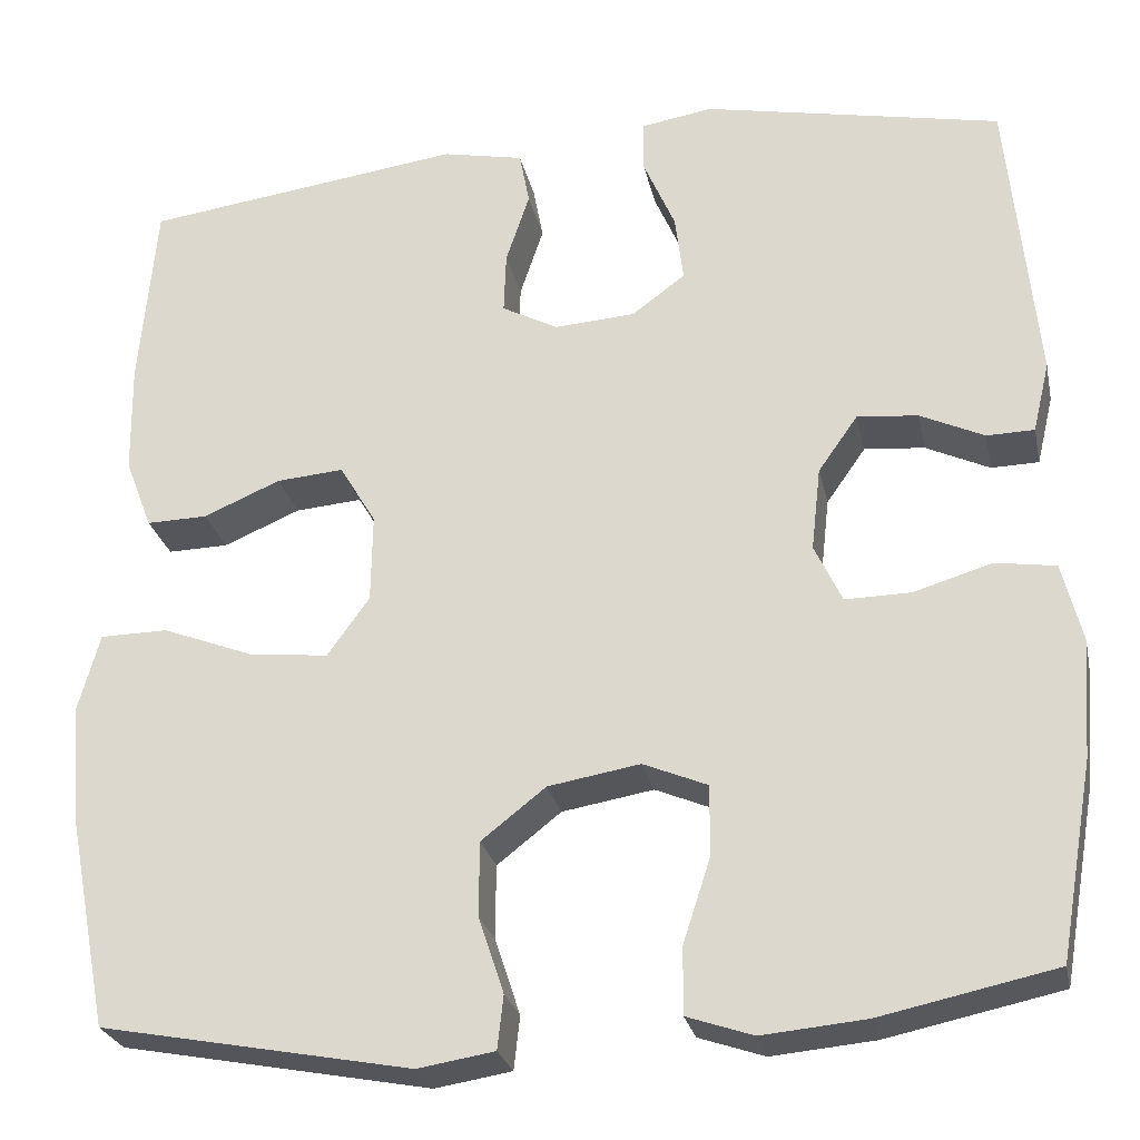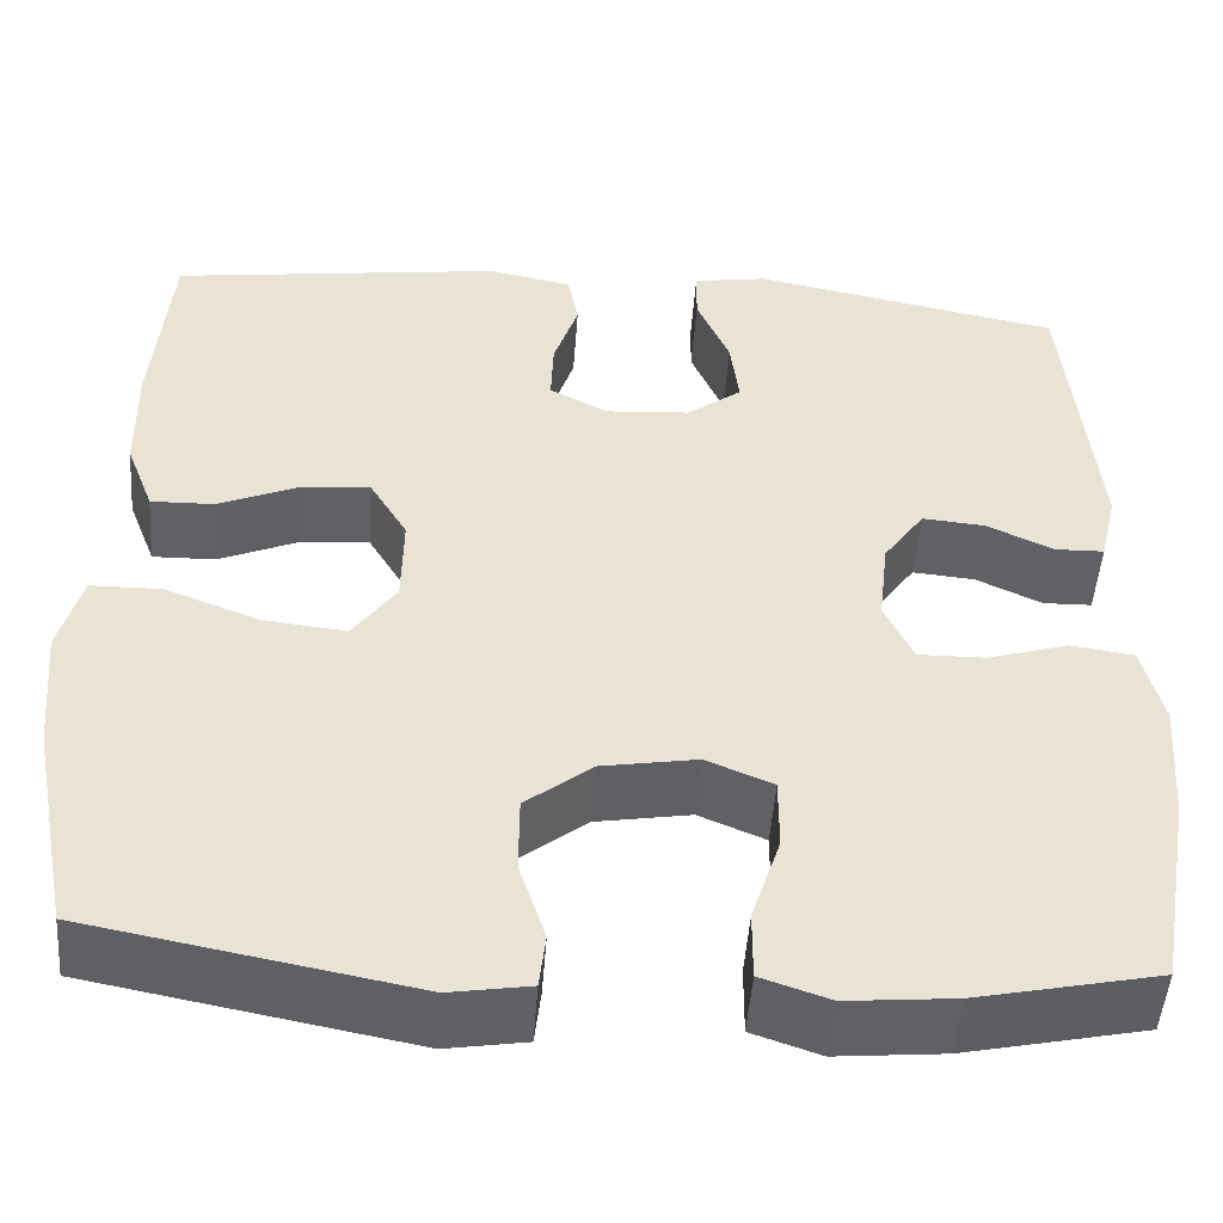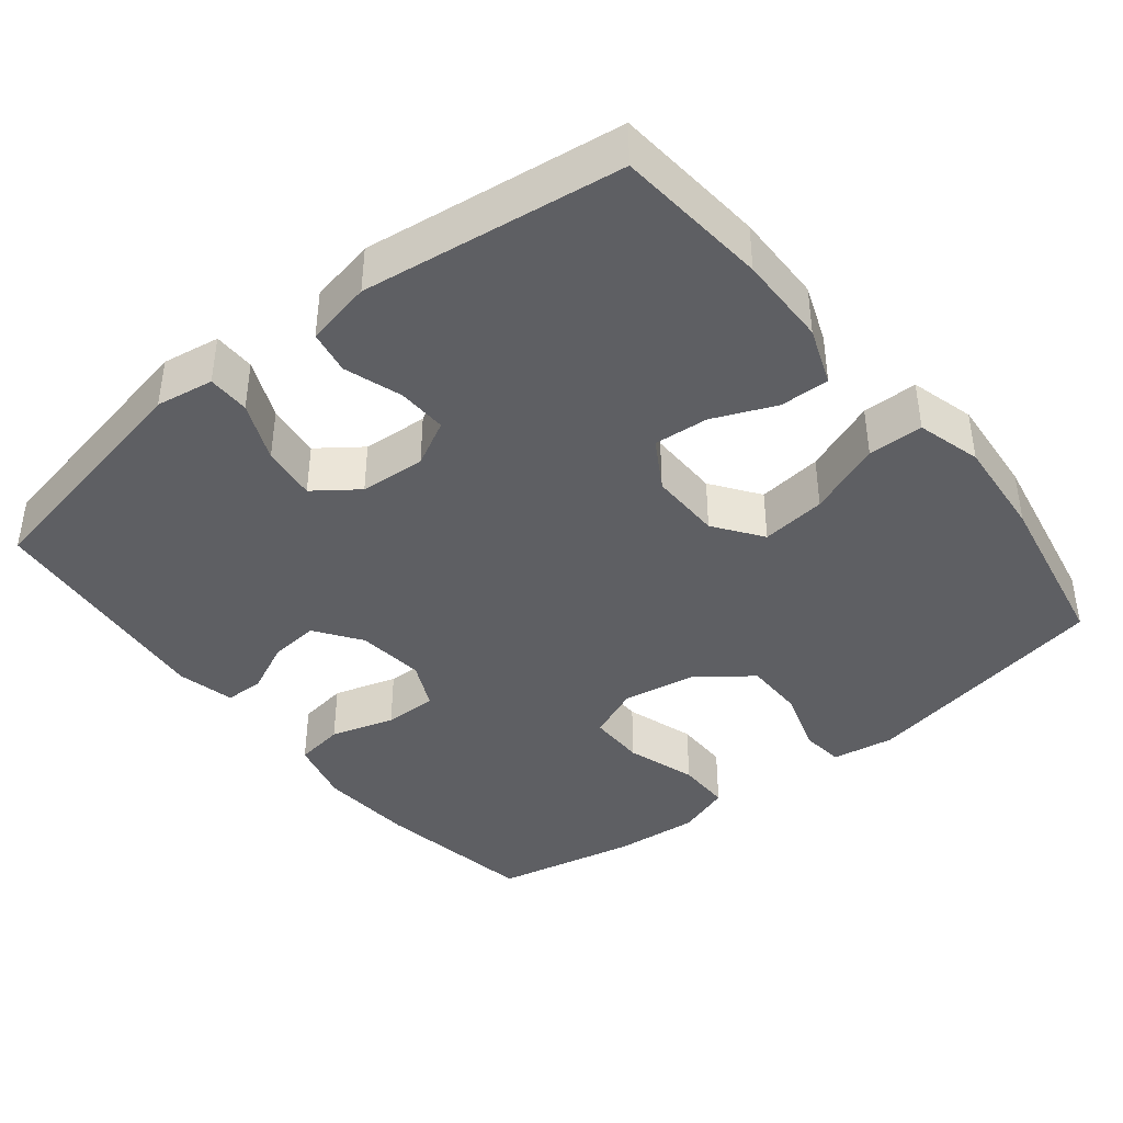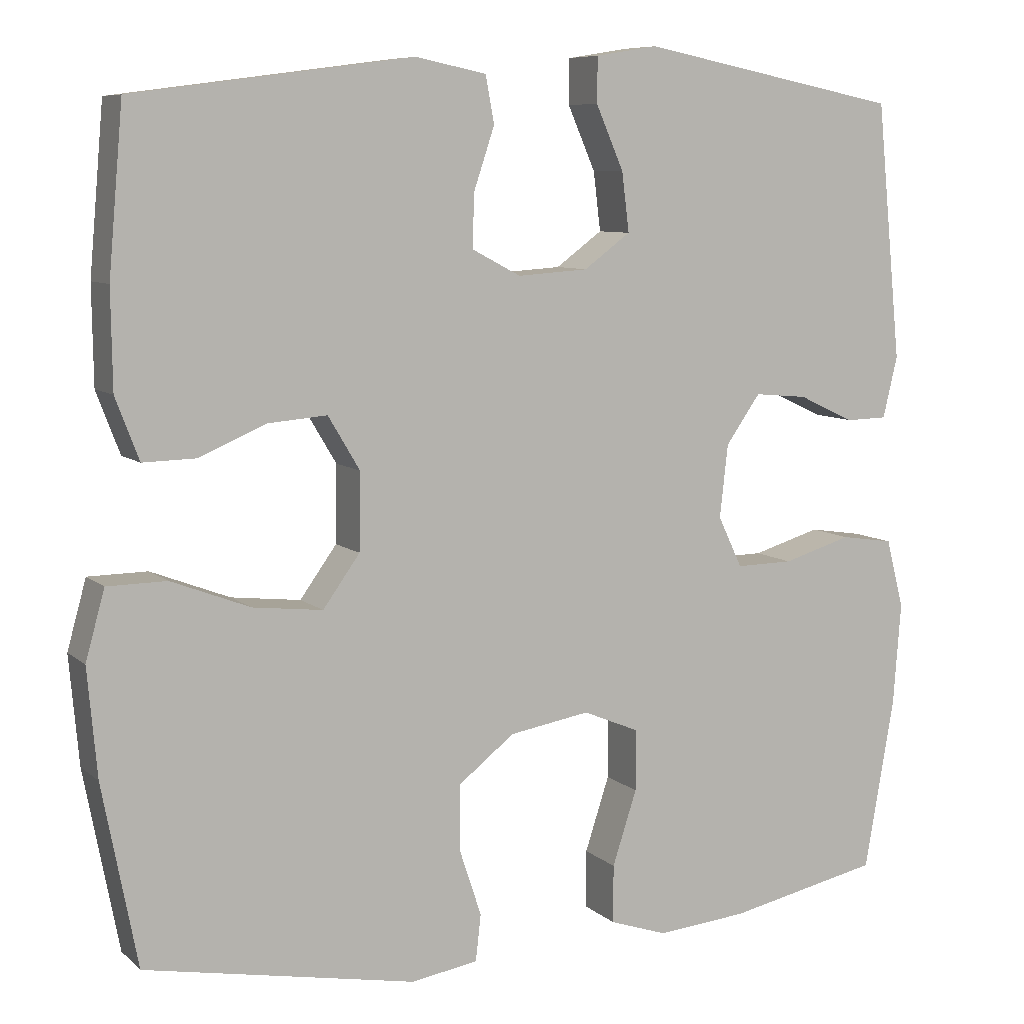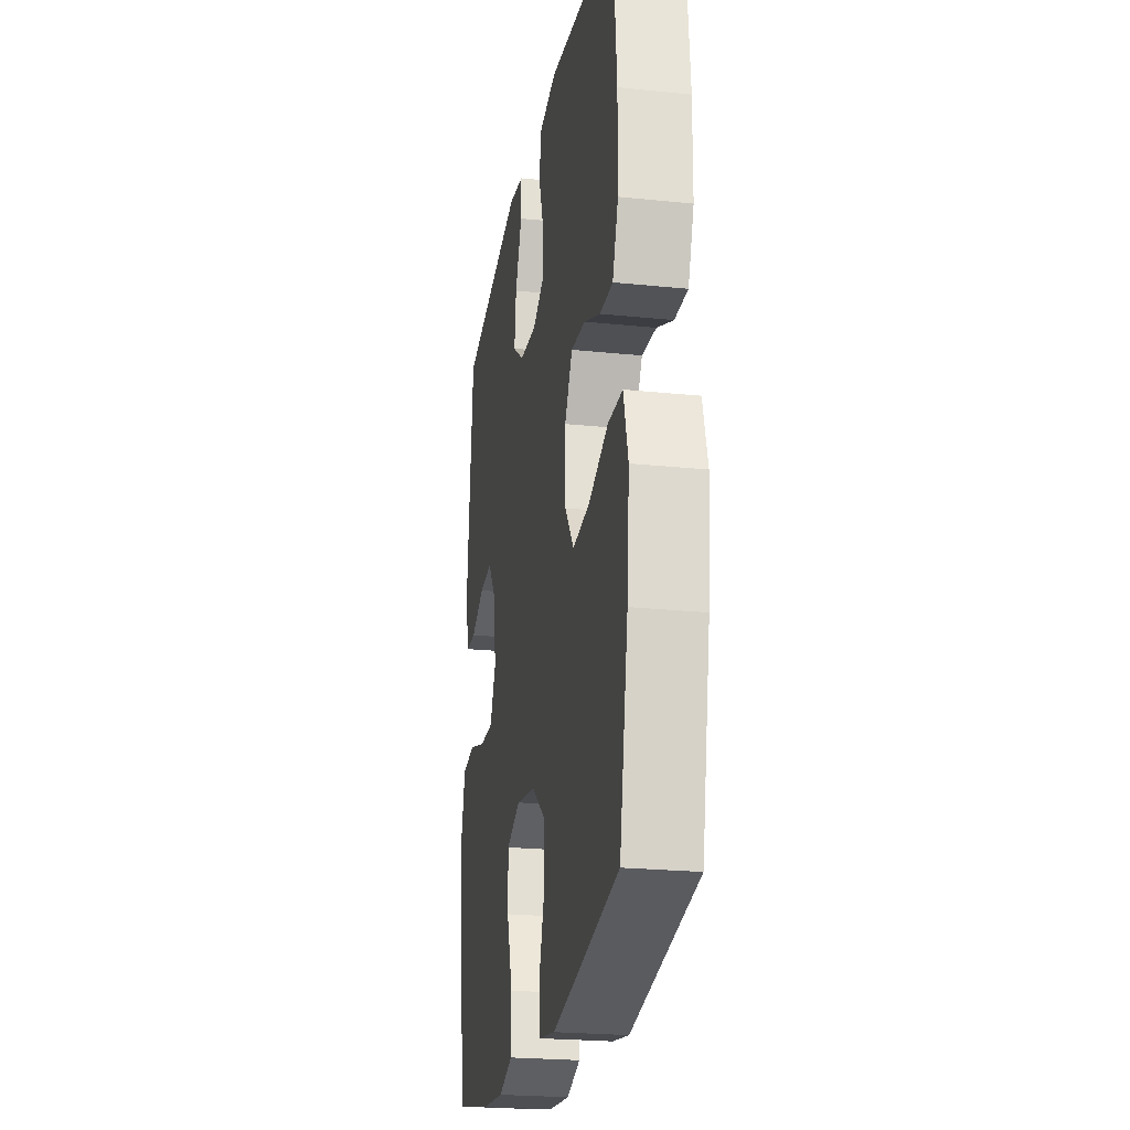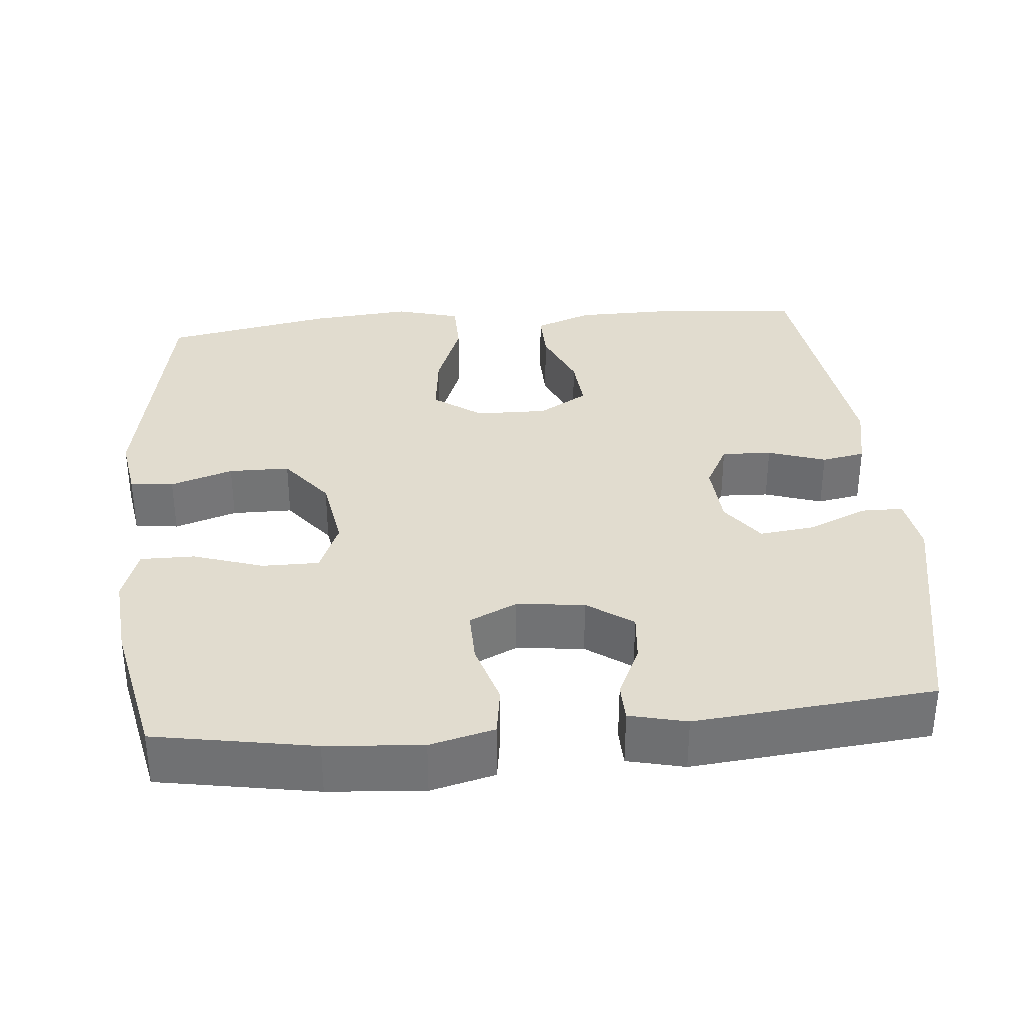
<metadata>
{"format":"obj","ext":"obj","renderer":"f3d","projection":"perspective","resolution":1024,"background":"white","views":[{"elev":-26.1,"azim":-168.1,"up":"+Z"},{"elev":-49.1,"azim":175.8,"up":"+Z"},{"elev":-41.2,"azim":38.7,"up":"+Y"},{"elev":8.0,"azim":154.3,"up":"+Z"},{"elev":-23.2,"azim":80.1,"up":"+Z"},{"elev":34.3,"azim":-95.1,"up":"+Y"}]}
</metadata>
<code>
o path6910
v -0.3074 0.0375 -0.5419
v -0.1927 0.0375 -0.5524
v -0.1198 0.0375 -0.5278
v -0.12 0.0375 -0.4541
v -0.1508 0.0375 -0.3595
v -0.151 0.0375 -0.282
v -0.07994 0.0375 -0.2522
v 0.02178 0.0375 -0.2694
v 0.09303 0.0375 -0.3253
v 0.09345 0.0375 -0.408
v 0.06545 0.0375 -0.4929
v 0.07215 0.0375 -0.5519
v 0.1572 0.0375 -0.5656
v 0.5009 0.0375 -0.5008
v 0.5451 0.0375 -0.2715
v 0.5573 0.0375 -0.135
v 0.5331 0.0375 -0.04751
v 0.4578 0.0375 -0.04658
v 0.3576 0.0375 -0.08518
v 0.2692 0.0375 -0.0951
v 0.2226 0.0375 -0.03019
v 0.221 0.0375 0.06774
v 0.2611 0.0375 0.1348
v 0.3355 0.0375 0.1287
v 0.4203 0.0375 0.0925
v 0.4878 0.0375 0.09099
v 0.5176 0.0375 0.1691
v 0.5193 0.0375 0.2926
v 0.5009 0.0375 0.5011
v 0.1469 0.0375 0.5484
v 0.05704 0.0375 0.5301
v 0.04597 0.0375 0.471
v 0.07211 0.0375 0.3926
v 0.07463 0.0375 0.3247
v 0.01245 0.0375 0.292
v -0.07675 0.0375 0.2981
v -0.1356 0.0375 0.3415
v -0.1265 0.0375 0.4161
v -0.09137 0.0375 0.4967
v -0.0919 0.0375 0.5539
v -0.1707 0.0375 0.5666
v -0.5008 0.0375 0.5011
v -0.5327 0.0375 0.1759
v -0.5143 0.0375 0.09801
v -0.4617 0.0375 0.09674
v -0.3909 0.0375 0.1298
v -0.3237 0.0375 0.136
v -0.2799 0.0375 0.07391
v -0.2696 0.0375 -0.01838
v -0.3002 0.0375 -0.08301
v -0.3725 0.0375 -0.08188
v -0.4592 0.0375 -0.05596
v -0.526 0.0375 -0.06599
v -0.5483 0.0375 -0.1536
v -0.5385 0.0375 -0.2843
v -0.5008 0.0375 -0.5008
v -0.3074 -0.0375 -0.5419
v -0.1927 -0.0375 -0.5524
v -0.1198 -0.0375 -0.5278
v -0.12 -0.0375 -0.4541
v -0.1508 -0.0375 -0.3595
v -0.151 -0.0375 -0.282
v -0.07994 -0.0375 -0.2522
v 0.02178 -0.0375 -0.2694
v 0.09303 -0.0375 -0.3253
v 0.09345 -0.0375 -0.408
v 0.06545 -0.0375 -0.4929
v 0.07215 -0.0375 -0.5519
v 0.1572 -0.0375 -0.5656
v 0.5009 -0.0375 -0.5008
v 0.5451 -0.0375 -0.2715
v 0.5573 -0.0375 -0.135
v 0.5331 -0.0375 -0.04751
v 0.4578 -0.0375 -0.04658
v 0.3576 -0.0375 -0.08518
v 0.2692 -0.0375 -0.0951
v 0.2226 -0.0375 -0.03019
v 0.221 -0.0375 0.06774
v 0.2611 -0.0375 0.1348
v 0.3355 -0.0375 0.1287
v 0.4203 -0.0375 0.0925
v 0.4878 -0.0375 0.09099
v 0.5176 -0.0375 0.1691
v 0.5193 -0.0375 0.2926
v 0.5009 -0.0375 0.5011
v 0.1469 -0.0375 0.5484
v 0.05704 -0.0375 0.5301
v 0.04597 -0.0375 0.471
v 0.07211 -0.0375 0.3926
v 0.07463 -0.0375 0.3247
v 0.01245 -0.0375 0.292
v -0.07675 -0.0375 0.2981
v -0.1356 -0.0375 0.3415
v -0.1265 -0.0375 0.4161
v -0.09137 -0.0375 0.4967
v -0.0919 -0.0375 0.5539
v -0.1707 -0.0375 0.5666
v -0.5008 -0.0375 0.5011
v -0.5327 -0.0375 0.1759
v -0.5143 -0.0375 0.09801
v -0.4617 -0.0375 0.09674
v -0.3909 -0.0375 0.1298
v -0.3237 -0.0375 0.136
v -0.2799 -0.0375 0.07391
v -0.2696 -0.0375 -0.01838
v -0.3002 -0.0375 -0.08301
v -0.3725 -0.0375 -0.08188
v -0.4592 -0.0375 -0.05596
v -0.526 -0.0375 -0.06599
v -0.5483 -0.0375 -0.1536
v -0.5385 -0.0375 -0.2843
v -0.5008 -0.0375 -0.5008
v -0.526 0.0375 -0.06599
v -0.526 0.0375 -0.06599
v -0.5483 0.0375 -0.1536
v -0.5385 0.0375 -0.2843
v -0.5327 0.0375 0.1759
v -0.5143 0.0375 0.09801
v -0.5143 0.0375 0.09801
v -0.4592 0.0375 -0.05596
v -0.4617 0.0375 0.09674
v -0.5008 0.0375 0.5011
v -0.5008 0.0375 0.5011
v -0.5008 0.0375 -0.5008
v -0.5008 0.0375 -0.5008
v -0.3909 0.0375 0.1298
v -0.3725 0.0375 -0.08188
v -0.3074 0.0375 -0.5419
v -0.3237 0.0375 0.136
v -0.3002 0.0375 -0.08301
v -0.3002 0.0375 -0.08301
v -0.2799 0.0375 0.07391
v -0.1927 0.0375 -0.5524
v -0.2696 0.0375 -0.01838
v -0.1707 0.0375 0.5666
v -0.1198 0.0375 -0.5278
v -0.1198 0.0375 -0.5278
v -0.0919 0.0375 0.5539
v -0.0919 0.0375 0.5539
v -0.1356 0.0375 0.3415
v -0.1356 0.0375 0.3415
v -0.1265 0.0375 0.4161
v -0.1508 0.0375 -0.3595
v -0.151 0.0375 -0.282
v -0.151 0.0375 -0.282
v -0.07994 0.0375 -0.2522
v -0.12 0.0375 -0.4541
v -0.07675 0.0375 0.2981
v -0.09137 0.0375 0.4967
v 0.02178 0.0375 -0.2694
v 0.01245 0.0375 0.292
v 0.07463 0.0375 0.3247
v 0.07463 0.0375 0.3247
v 0.09303 0.0375 -0.3253
v 0.05704 0.0375 0.5301
v 0.05704 0.0375 0.5301
v 0.04597 0.0375 0.471
v 0.07211 0.0375 0.3926
v 0.1469 0.0375 0.5484
v 0.09345 0.0375 -0.408
v 0.06545 0.0375 -0.4929
v 0.07215 0.0375 -0.5519
v 0.07215 0.0375 -0.5519
v 0.1572 0.0375 -0.5656
v 0.2226 0.0375 -0.03019
v 0.221 0.0375 0.06774
v 0.2611 0.0375 0.1348
v 0.2611 0.0375 0.1348
v 0.2692 0.0375 -0.0951
v 0.2692 0.0375 -0.0951
v 0.3355 0.0375 0.1287
v 0.3576 0.0375 -0.08518
v 0.4203 0.0375 0.0925
v 0.4578 0.0375 -0.04658
v 0.5009 0.0375 0.5011
v 0.5009 0.0375 0.5011
v 0.4878 0.0375 0.09099
v 0.4878 0.0375 0.09099
v 0.5331 0.0375 -0.04751
v 0.5331 0.0375 -0.04751
v 0.5009 0.0375 -0.5008
v 0.5009 0.0375 -0.5008
v 0.5176 0.0375 0.1691
v 0.5193 0.0375 0.2926
v 0.5451 0.0375 -0.2715
v 0.5573 0.0375 -0.135
v -0.526 -0.0375 -0.06599
v -0.526 -0.0375 -0.06599
v -0.5483 -0.0375 -0.1536
v -0.5385 -0.0375 -0.2843
v -0.5327 -0.0375 0.1759
v -0.5143 -0.0375 0.09801
v -0.5143 -0.0375 0.09801
v -0.4592 -0.0375 -0.05596
v -0.4617 -0.0375 0.09674
v -0.5008 -0.0375 0.5011
v -0.5008 -0.0375 0.5011
v -0.5008 -0.0375 -0.5008
v -0.5008 -0.0375 -0.5008
v -0.3909 -0.0375 0.1298
v -0.3725 -0.0375 -0.08188
v -0.3074 -0.0375 -0.5419
v -0.3237 -0.0375 0.136
v -0.3002 -0.0375 -0.08301
v -0.3002 -0.0375 -0.08301
v -0.2799 -0.0375 0.07391
v -0.1927 -0.0375 -0.5524
v -0.2696 -0.0375 -0.01838
v -0.1707 -0.0375 0.5666
v -0.1198 -0.0375 -0.5278
v -0.1198 -0.0375 -0.5278
v -0.0919 -0.0375 0.5539
v -0.0919 -0.0375 0.5539
v -0.1356 -0.0375 0.3415
v -0.1356 -0.0375 0.3415
v -0.1265 -0.0375 0.4161
v -0.1508 -0.0375 -0.3595
v -0.151 -0.0375 -0.282
v -0.151 -0.0375 -0.282
v -0.07994 -0.0375 -0.2522
v -0.12 -0.0375 -0.4541
v -0.07675 -0.0375 0.2981
v -0.09137 -0.0375 0.4967
v 0.02178 -0.0375 -0.2694
v 0.01245 -0.0375 0.292
v 0.07463 -0.0375 0.3247
v 0.07463 -0.0375 0.3247
v 0.09303 -0.0375 -0.3253
v 0.05704 -0.0375 0.5301
v 0.05704 -0.0375 0.5301
v 0.04597 -0.0375 0.471
v 0.07211 -0.0375 0.3926
v 0.1469 -0.0375 0.5484
v 0.09345 -0.0375 -0.408
v 0.06545 -0.0375 -0.4929
v 0.07215 -0.0375 -0.5519
v 0.07215 -0.0375 -0.5519
v 0.1572 -0.0375 -0.5656
v 0.2226 -0.0375 -0.03019
v 0.221 -0.0375 0.06774
v 0.2611 -0.0375 0.1348
v 0.2611 -0.0375 0.1348
v 0.2692 -0.0375 -0.0951
v 0.2692 -0.0375 -0.0951
v 0.3355 -0.0375 0.1287
v 0.3576 -0.0375 -0.08518
v 0.4203 -0.0375 0.0925
v 0.4578 -0.0375 -0.04658
v 0.5009 -0.0375 0.5011
v 0.5009 -0.0375 0.5011
v 0.4878 -0.0375 0.09099
v 0.4878 -0.0375 0.09099
v 0.5331 -0.0375 -0.04751
v 0.5331 -0.0375 -0.04751
v 0.5009 -0.0375 -0.5008
v 0.5009 -0.0375 -0.5008
v 0.5176 -0.0375 0.1691
v 0.5193 -0.0375 0.2926
v 0.5451 -0.0375 -0.2715
v 0.5573 -0.0375 -0.135
f 234 255 228
f 221 207 210
f 236 238 235
f 251 257 247
f 247 257 245
f 246 243 259
f 189 194 187
f 228 243 224
f 259 228 255
f 235 238 234
f 201 218 204
f 195 191 192
f 196 216 209
f 245 258 241
f 200 191 195
f 202 217 190
f 207 221 202
f 206 225 222
f 203 214 196
f 190 201 189
f 203 222 214
f 253 248 260
f 240 225 208
f 232 258 233
f 246 260 248
f 226 258 232
f 206 222 203
f 232 233 231
f 233 258 249
f 241 226 240
f 258 245 257
f 214 216 196
f 209 223 212
f 239 240 208
f 208 225 206
f 231 233 229
f 217 202 221
f 204 220 208
f 259 243 228
f 241 258 226
f 238 255 234
f 201 194 189
f 200 203 196
f 224 243 239
f 217 218 190
f 209 216 223
f 191 200 196
f 260 246 259
f 220 239 208
f 225 240 226
f 202 190 198
f 218 220 204
f 224 239 220
f 190 218 201
f 114 54 110 188
f 54 55 111 110
f 43 119 193 99
f 52 53 109 108
f 44 45 101 100
f 123 43 99 197
f 55 125 199 111
f 45 46 102 101
f 51 52 108 107
f 56 1 57 112
f 46 47 103 102
f 131 51 107 205
f 47 48 104 103
f 1 2 58 57
f 49 50 106 105
f 41 42 98 97
f 48 49 105 104
f 2 137 211 58
f 139 41 97 213
f 141 38 94 215
f 5 145 219 61
f 6 7 63 62
f 4 5 61 60
f 3 4 60 59
f 36 37 93 92
f 39 40 96 95
f 38 39 95 94
f 7 8 64 63
f 35 36 92 91
f 153 35 91 227
f 8 9 65 64
f 156 32 88 230
f 32 33 89 88
f 30 31 87 86
f 10 11 67 66
f 11 163 237 67
f 33 34 90 89
f 12 13 69 68
f 9 10 66 65
f 21 22 78 77
f 22 168 242 78
f 170 21 77 244
f 23 24 80 79
f 19 20 76 75
f 24 25 81 80
f 18 19 75 74
f 176 30 86 250
f 25 178 252 81
f 180 18 74 254
f 13 182 256 69
f 26 27 83 82
f 28 29 85 84
f 27 28 84 83
f 14 15 71 70
f 16 17 73 72
f 15 16 72 71
f 160 154 181
f 147 136 133
f 162 161 164
f 177 173 183
f 173 171 183
f 172 185 169
f 115 113 120
f 154 150 169
f 185 181 154
f 161 160 164
f 127 130 144
f 121 118 117
f 122 135 142
f 171 167 184
f 126 121 117
f 128 116 143
f 133 128 147
f 132 148 151
f 129 122 140
f 116 115 127
f 129 140 148
f 179 186 174
f 166 134 151
f 158 159 184
f 172 174 186
f 152 158 184
f 132 129 148
f 158 157 159
f 159 175 184
f 167 166 152
f 184 183 171
f 140 122 142
f 135 138 149
f 165 134 166
f 134 132 151
f 157 155 159
f 143 147 128
f 130 134 146
f 185 154 169
f 167 152 184
f 164 160 181
f 127 115 120
f 126 122 129
f 150 165 169
f 143 116 144
f 135 149 142
f 117 122 126
f 186 185 172
f 146 134 165
f 151 152 166
f 128 124 116
f 144 130 146
f 150 146 165
f 116 127 144

</code>
